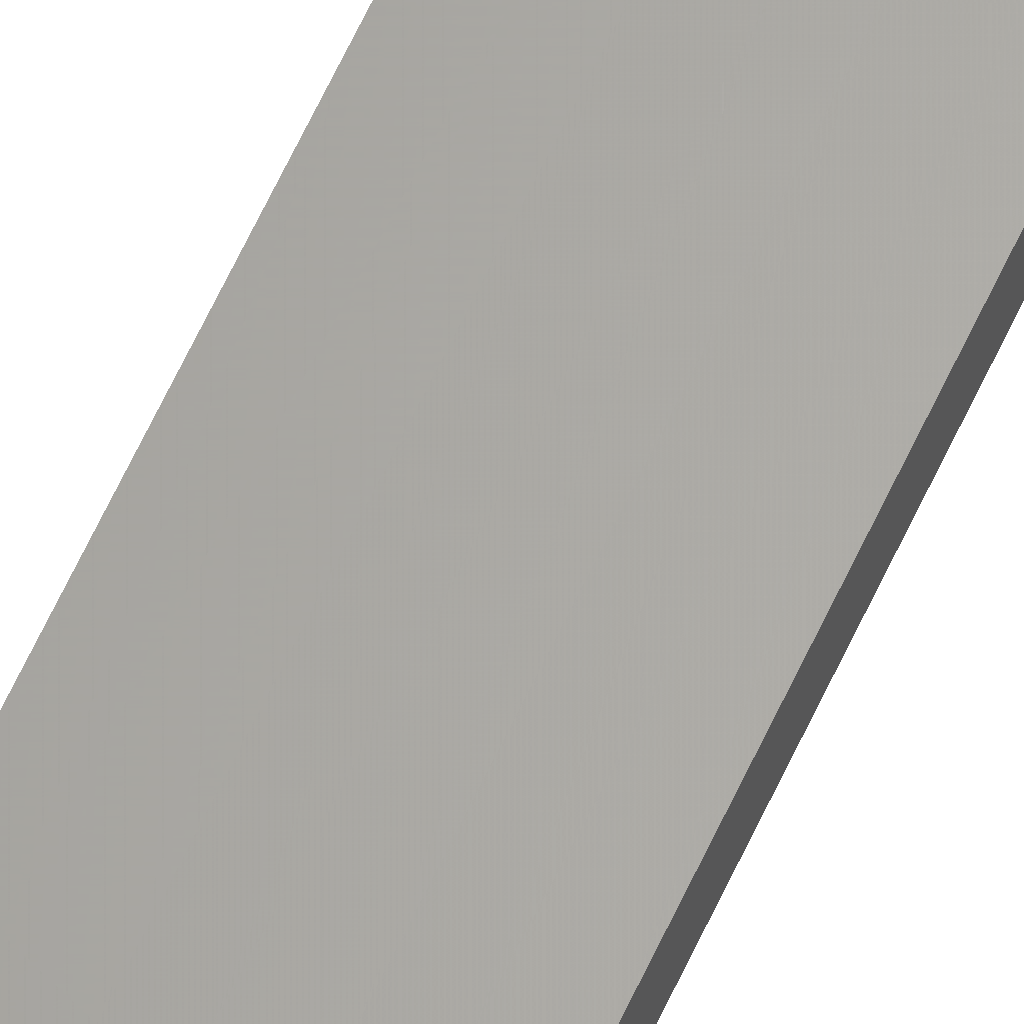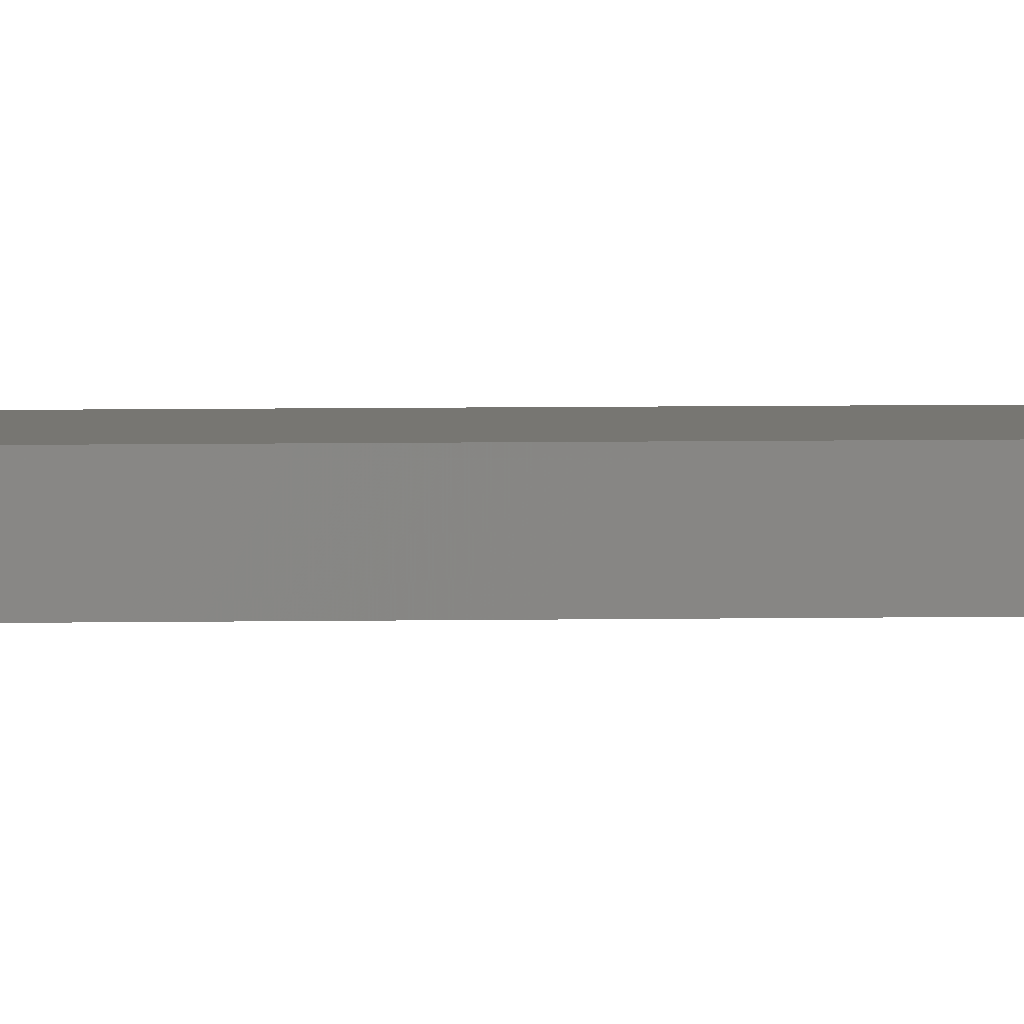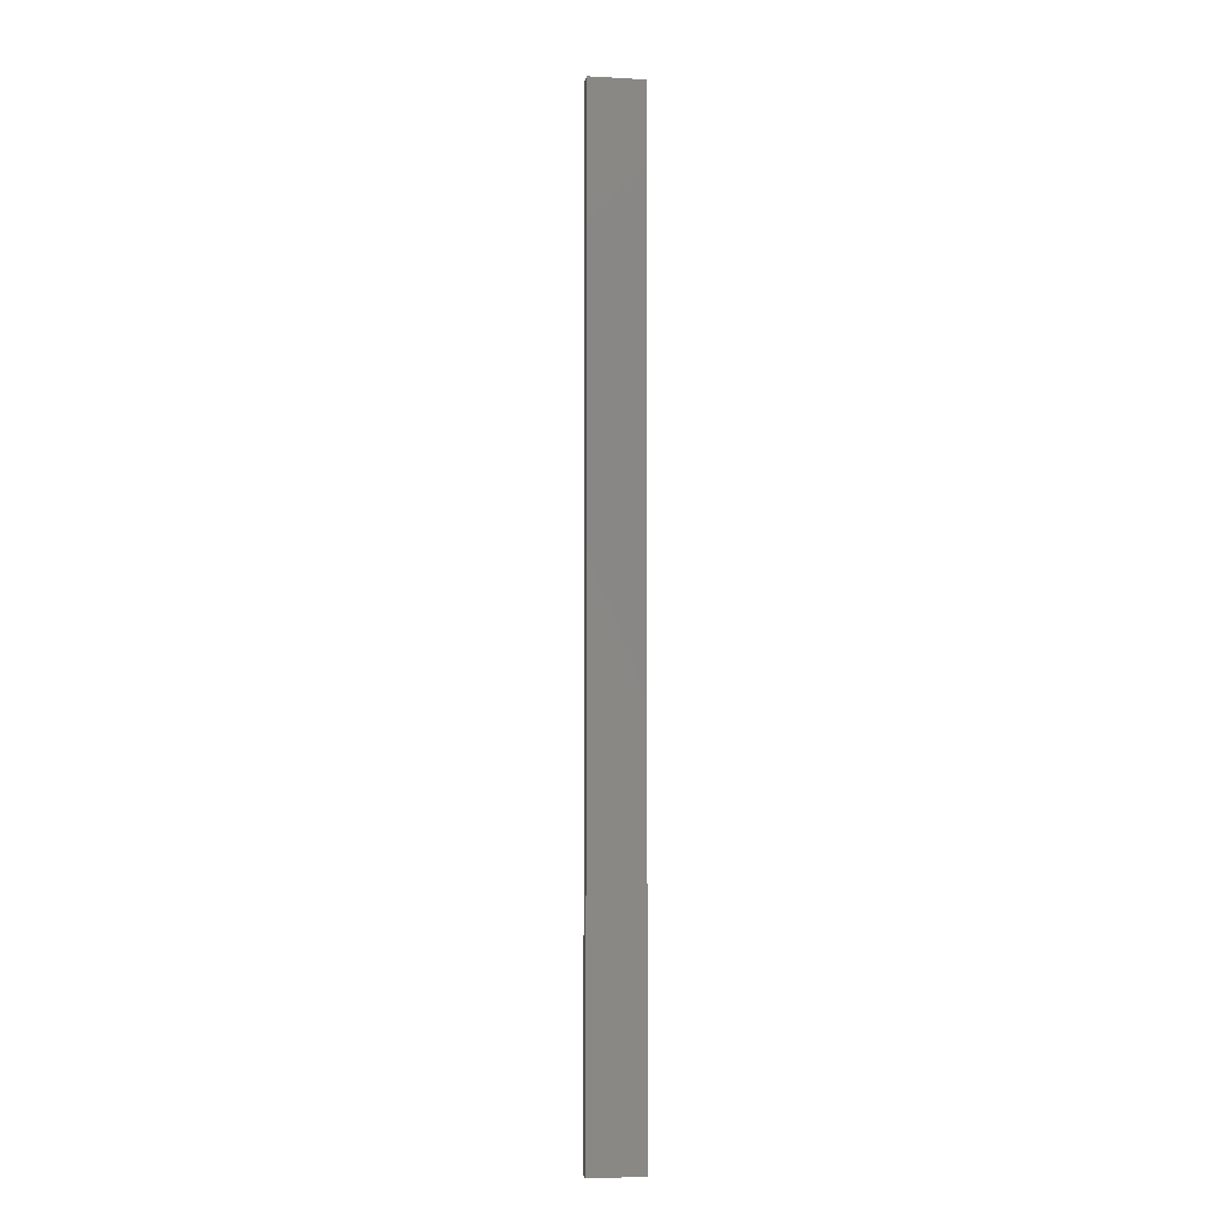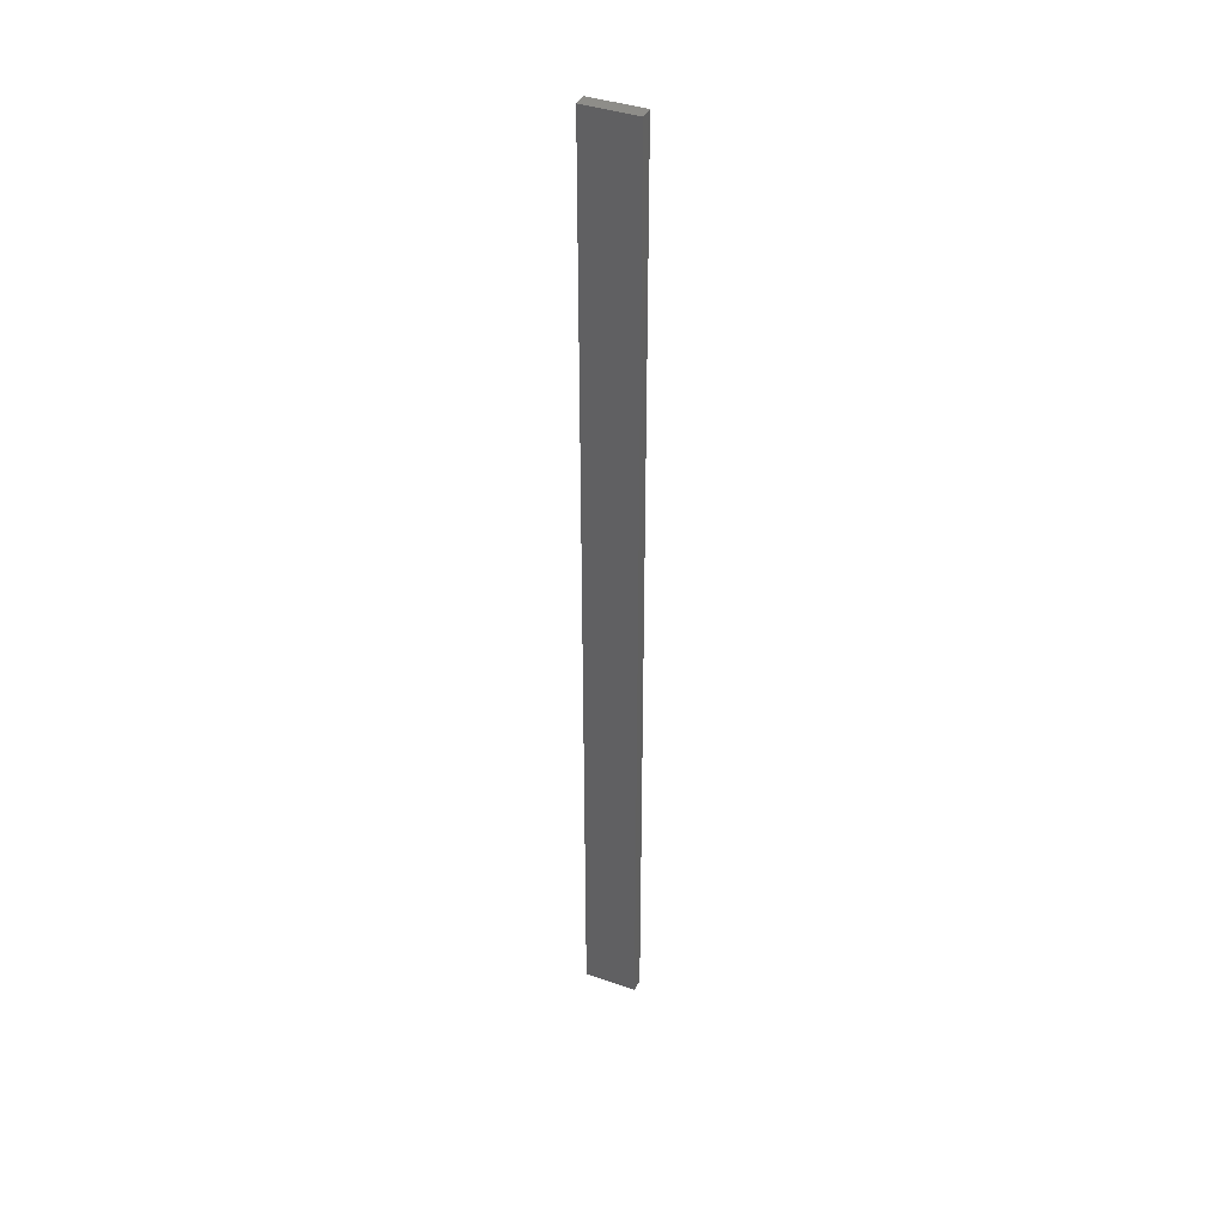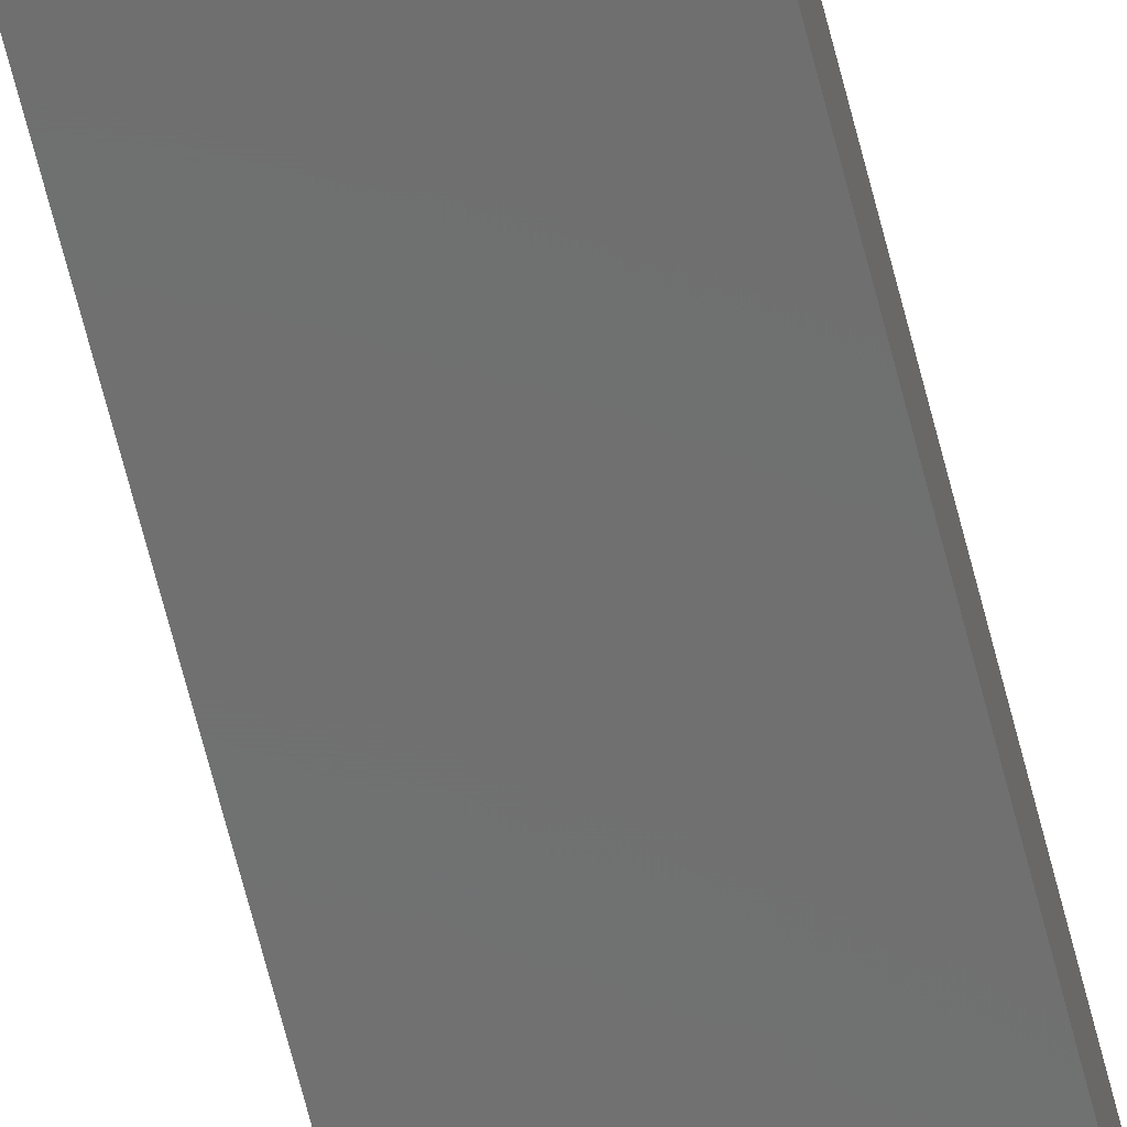
<metadata>
{"format":"stl","ext":"stl","renderer":"f3d","projection":"perspective","resolution":1024,"background":"white","views":[{"elev":63.5,"azim":24.8,"up":"+Y"},{"elev":3.0,"azim":-96.2,"up":"+Y"},{"elev":-5.2,"azim":170.6,"up":"+Z"},{"elev":39.3,"azim":23.8,"up":"+Z"},{"elev":-59.1,"azim":13.3,"up":"+Y"}]}
</metadata>
<code>
# stl→obj: 16 verts, 28 faces
v -0.4731 -4.301 -38.65
v -0.4064 -4.301 -38.65
v -0.4064 -4.301 -35.06
v -0.4731 -4.301 -35.06
v -0.5397 -4.301 -38.65
v -0.5397 -4.301 -35.06
v -0.6064 -4.301 -38.65
v -0.6064 -4.301 -35.06
v -0.6064 -4.251 -35.06
v -0.6064 -4.251 -38.65
v -0.4065 -4.251 -35.06
v -0.4065 -4.251 -38.65
v -0.4731 -4.251 -35.06
v -0.4731 -4.251 -38.65
v -0.5398 -4.251 -35.06
v -0.5398 -4.251 -38.65
f 1 2 3
f 1 3 4
f 5 4 6
f 5 1 4
f 7 6 8
f 7 5 6
f 7 9 10
f 8 9 7
f 11 12 13
f 13 14 15
f 12 14 13
f 15 16 9
f 14 16 15
f 16 10 9
f 12 3 2
f 11 3 12
f 15 9 8
f 6 15 8
f 4 13 15
f 4 15 6
f 3 11 13
f 3 13 4
f 10 16 7
f 16 5 7
f 14 1 16
f 16 1 5
f 14 12 1
f 12 2 1

</code>
